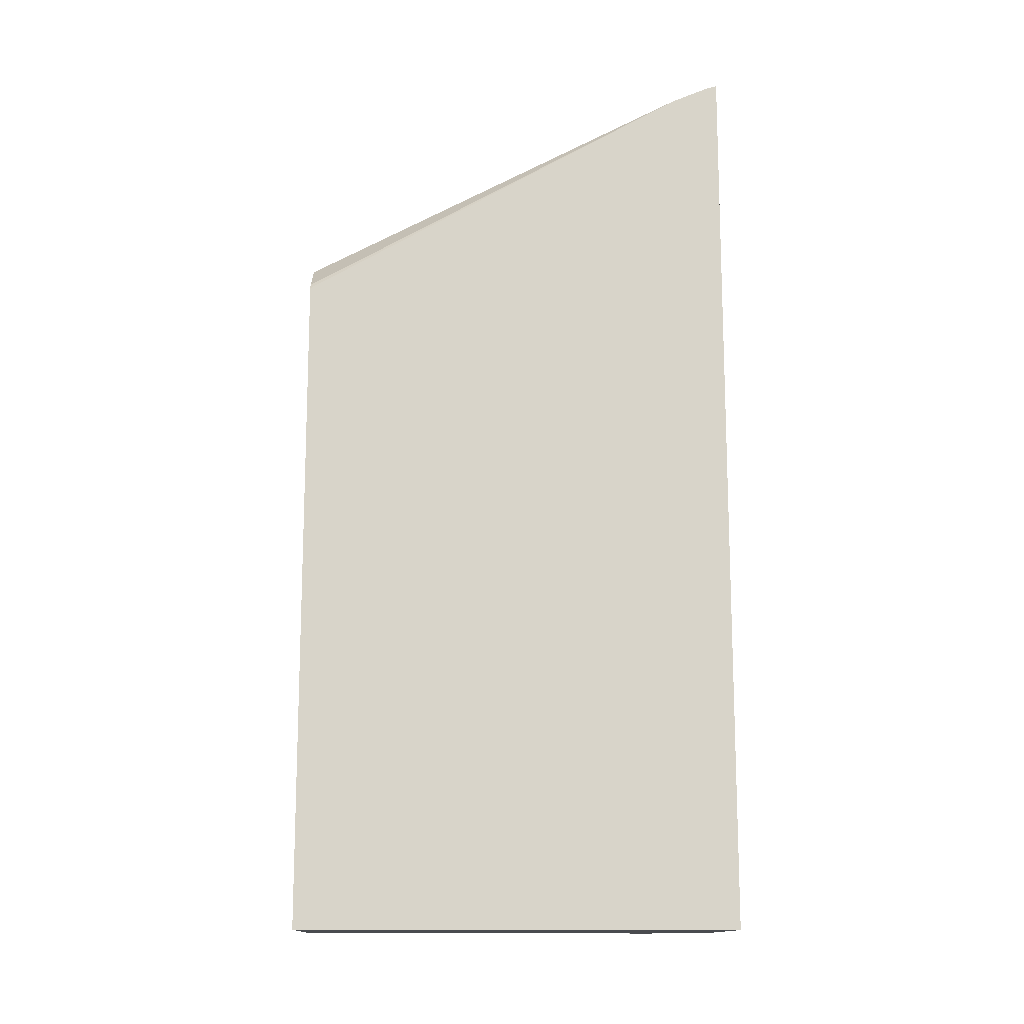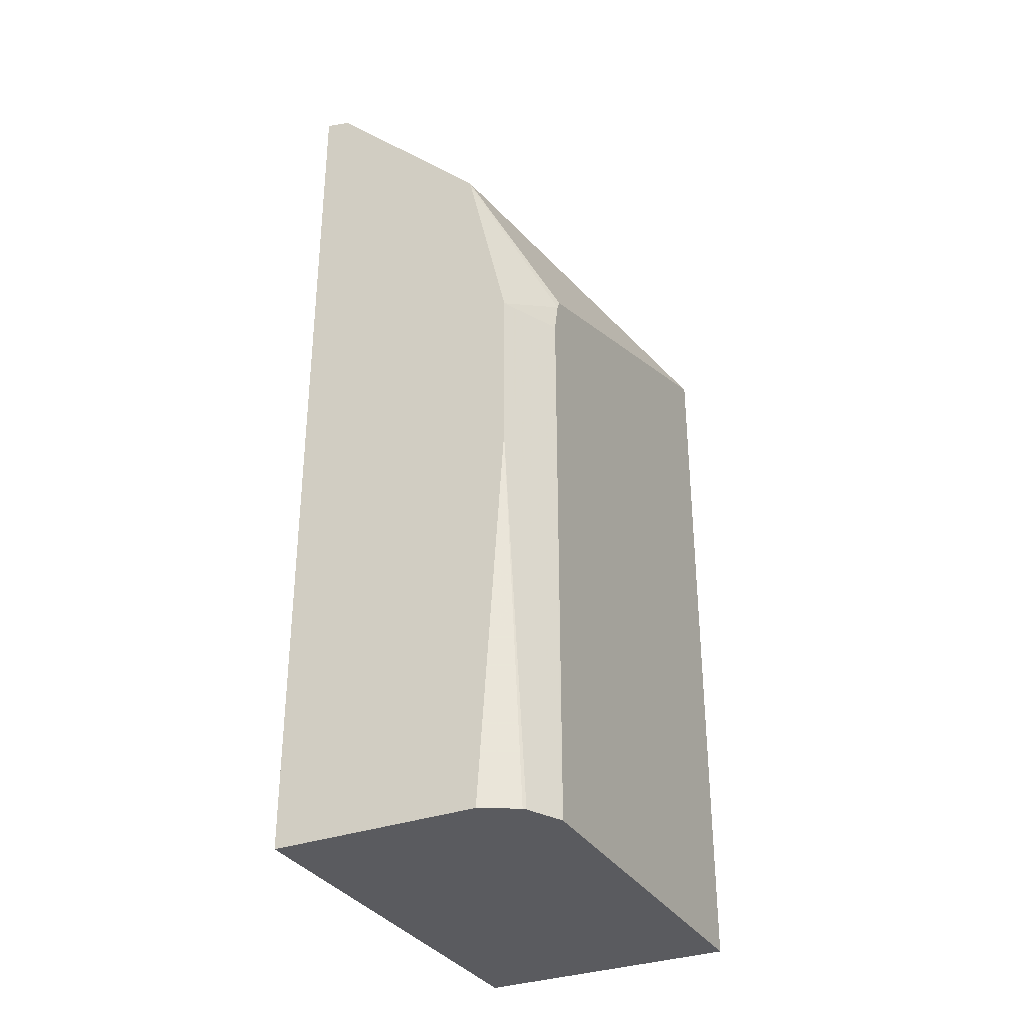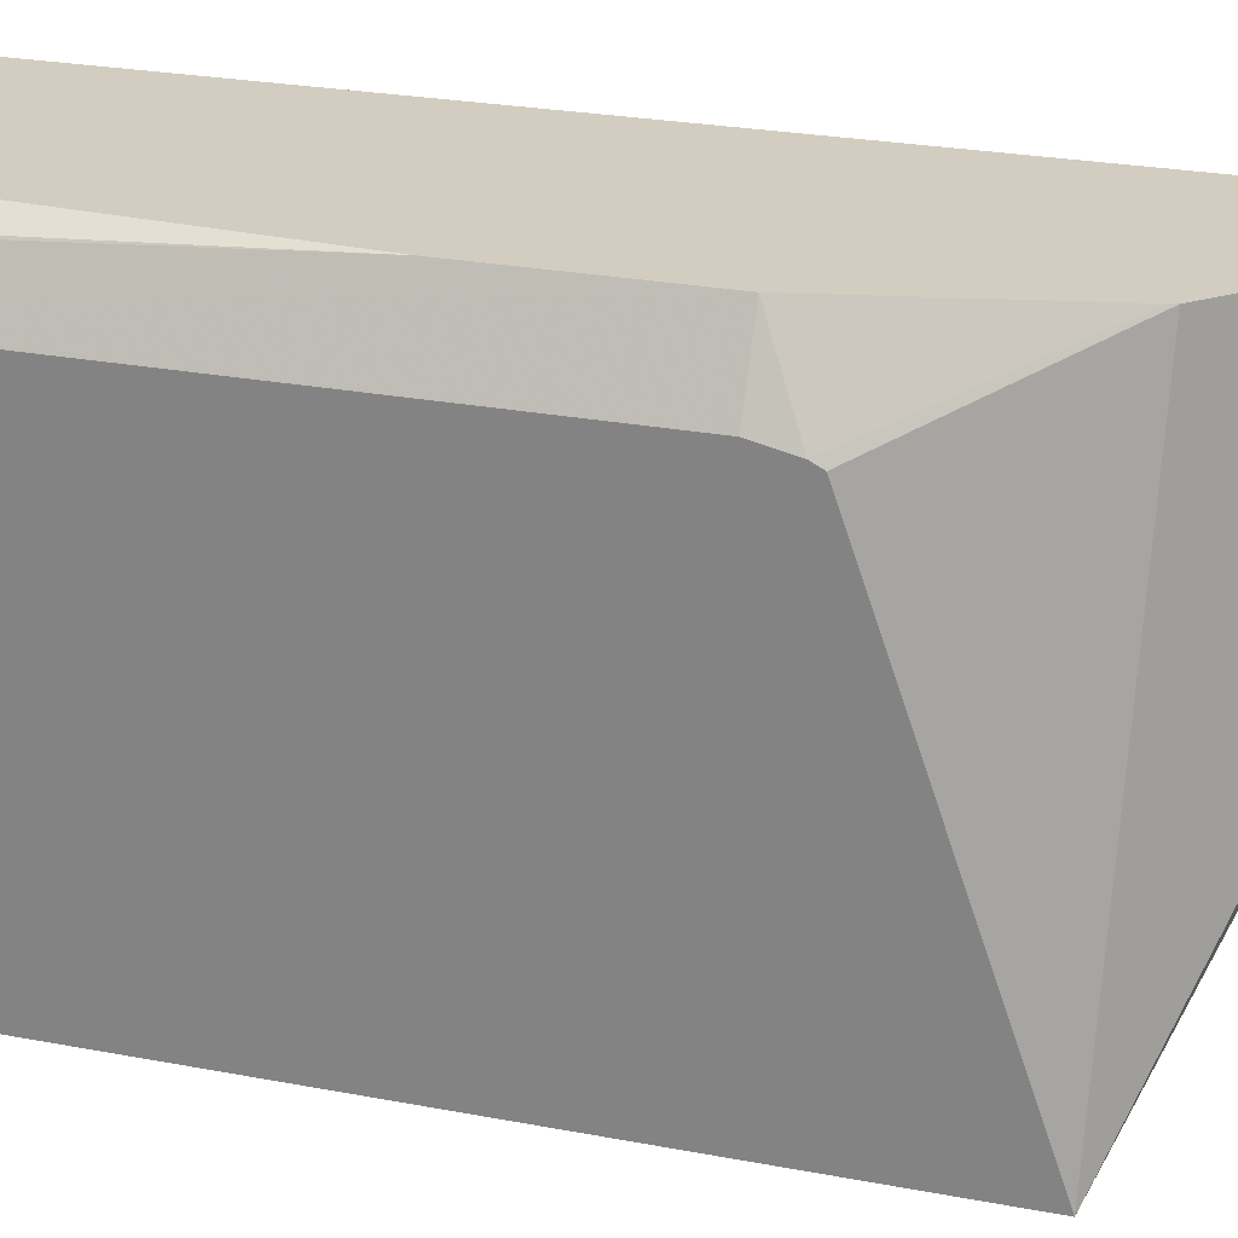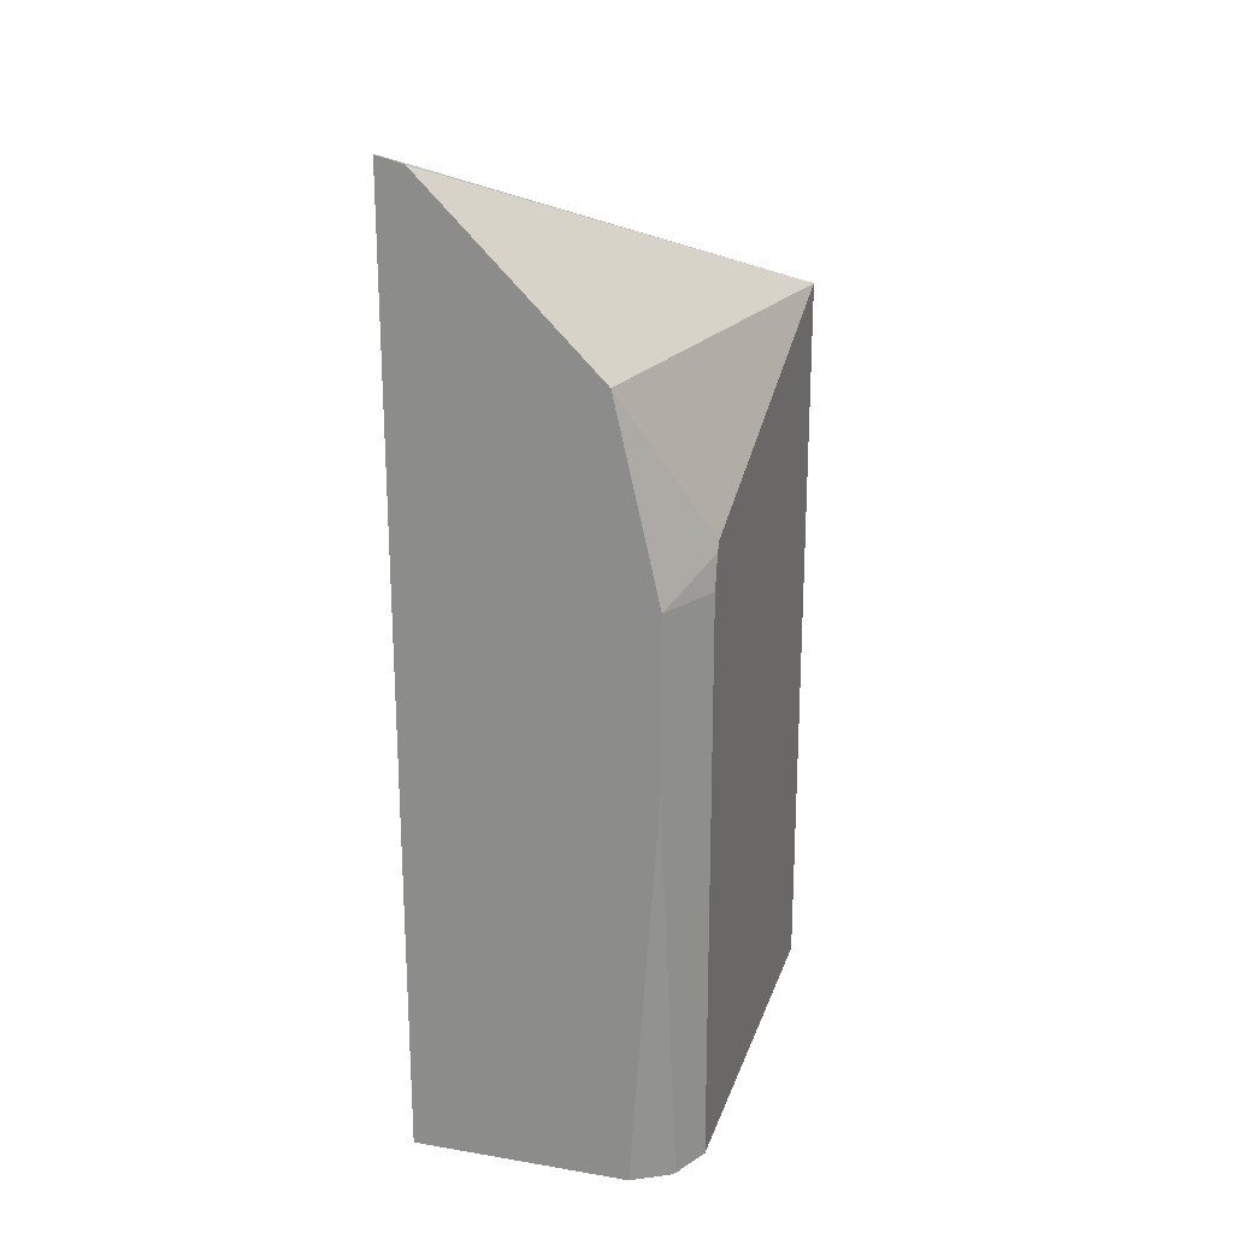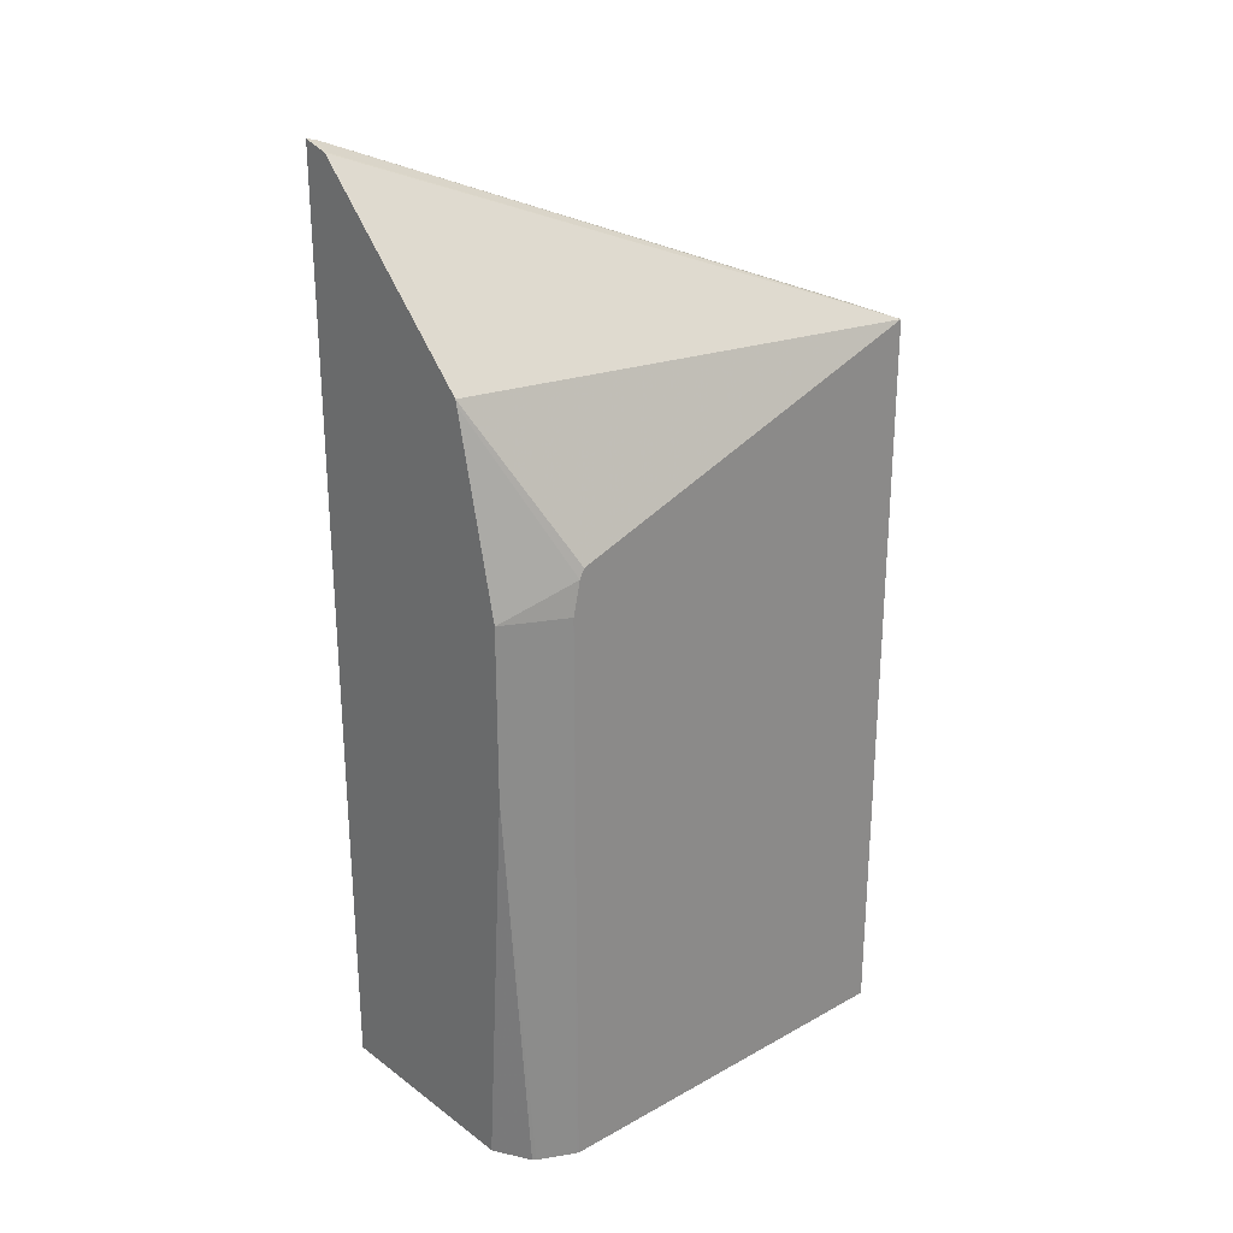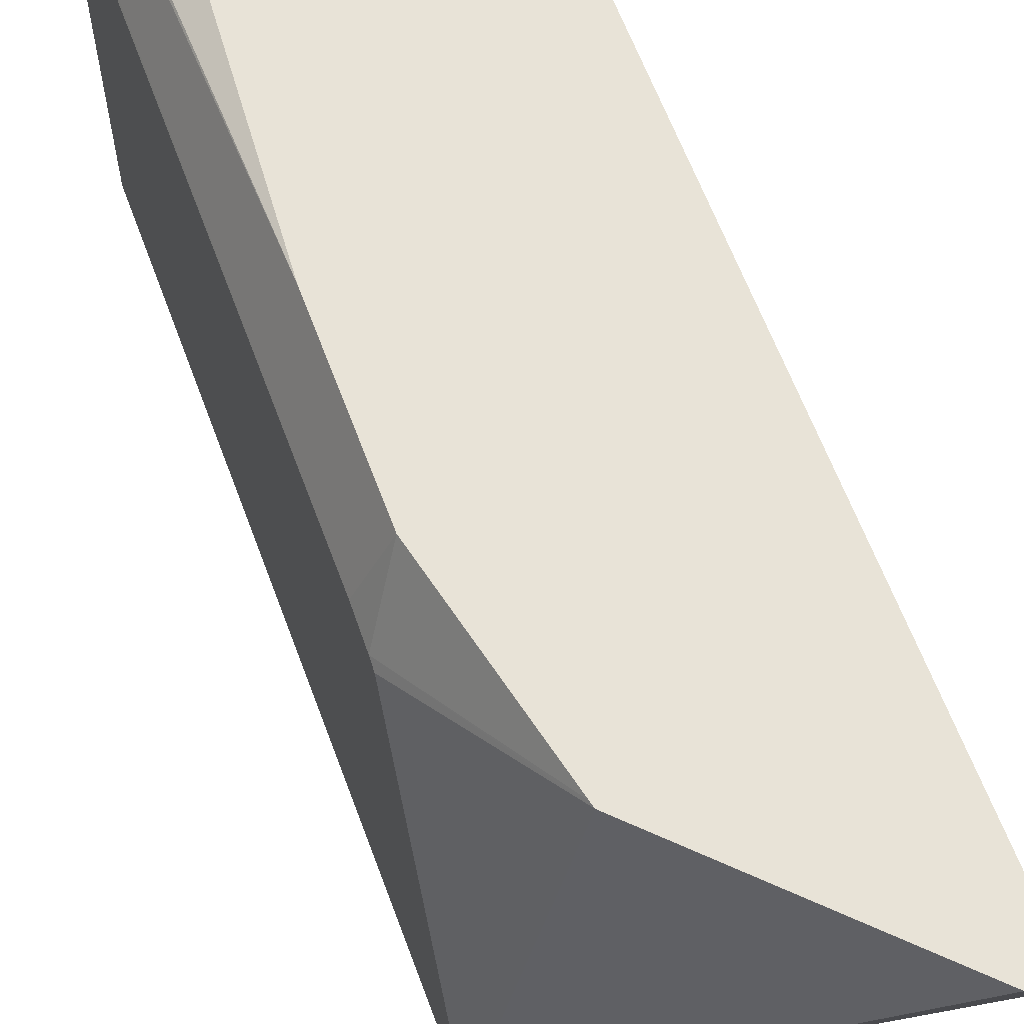
<metadata>
{"format":"obj","ext":"obj","renderer":"f3d","projection":"perspective","resolution":1024,"background":"white","views":[{"elev":-13.8,"azim":-92.4,"up":"+Y"},{"elev":-32.8,"azim":26.7,"up":"+Y"},{"elev":24.5,"azim":107.7,"up":"+Z"},{"elev":21.9,"azim":16.2,"up":"+Y"},{"elev":26.0,"azim":48.9,"up":"+Y"},{"elev":62.4,"azim":159.7,"up":"+Z"}]}
</metadata>
<code>
v 0.3768 0.1142 -0.1524
v 0.3768 0.1142 -0.2844
v 0.4389 0.1142 -0.1524
v 0.3768 0.3866 -0.1524
v 0.4556 0.1142 -0.2844
v 0.3768 0.3135 -0.2844
v 0.4496 0.1142 -0.1583
v 0.4468 0.2306 -0.1524
v 0.3846 0.3846 -0.1524
v 0.3843 0.3843 -0.1537
v 0.3768 0.3858 -0.1552
v 0.4556 0.1142 -0.1701
v 0.4556 0.3316 -0.2844
v 0.3768 0.3809 -0.1668
v 0.3783 0.3152 -0.2844
v 0.4502 0.1142 -0.1592
v 0.4468 0.28 -0.1524
v 0.4553 0.1142 -0.1694
v 0.4011 0.3681 -0.1524
v 0.4349 0.3316 -0.2844
v 0.4556 0.28 -0.1701
v 0.434 0.3352 -0.1524
v 0.4556 0.2924 -0.1736
v 0.4162 0.3311 -0.2844
v 0.3909 0.3244 -0.2844
v 0.4556 0.2896 -0.1722
v 0.4344 0.3336 -0.1524
f 9 19 13
f 8 18 17
f 8 16 18
f 7 16 8
f 5 23 26
f 5 21 12
f 5 26 21
f 5 13 23
f 9 13 10
f 6 14 15
f 10 13 11
f 17 18 21
f 11 20 14
f 12 21 18
f 13 19 22
f 13 22 23
f 14 20 24
f 14 24 25
f 14 25 15
f 17 21 26
f 17 26 27
f 4 10 11
f 11 13 20
f 4 9 10
f 22 27 26
f 2 13 5
f 1 2 5
f 1 5 12
f 1 12 18
f 1 18 16
f 1 16 7
f 1 7 3
f 1 3 8
f 1 8 17
f 1 17 27
f 1 27 22
f 3 7 8
f 1 22 19
f 1 9 4
f 1 4 11
f 1 11 14
f 1 14 6
f 1 6 2
f 2 6 15
f 2 15 25
f 2 25 24
f 2 24 20
f 2 20 13
f 1 19 9
f 22 26 23

</code>
